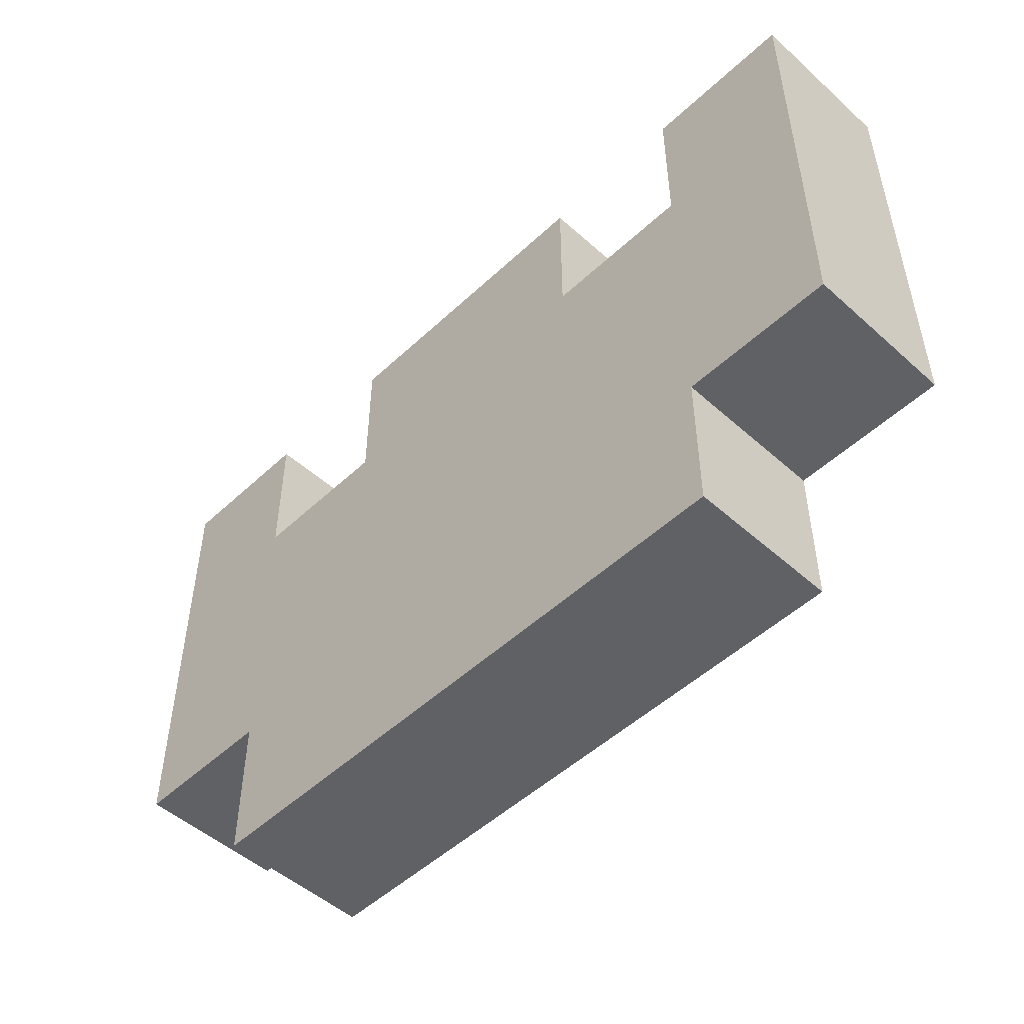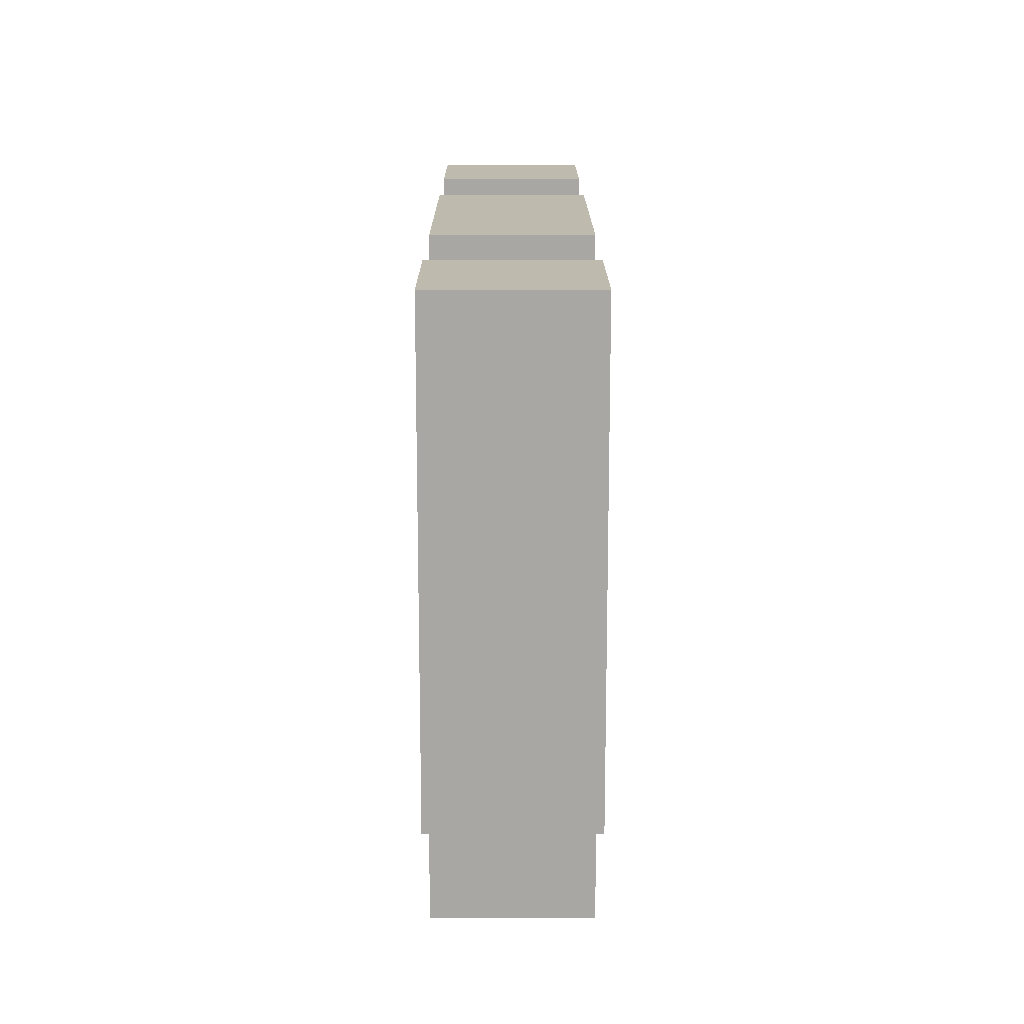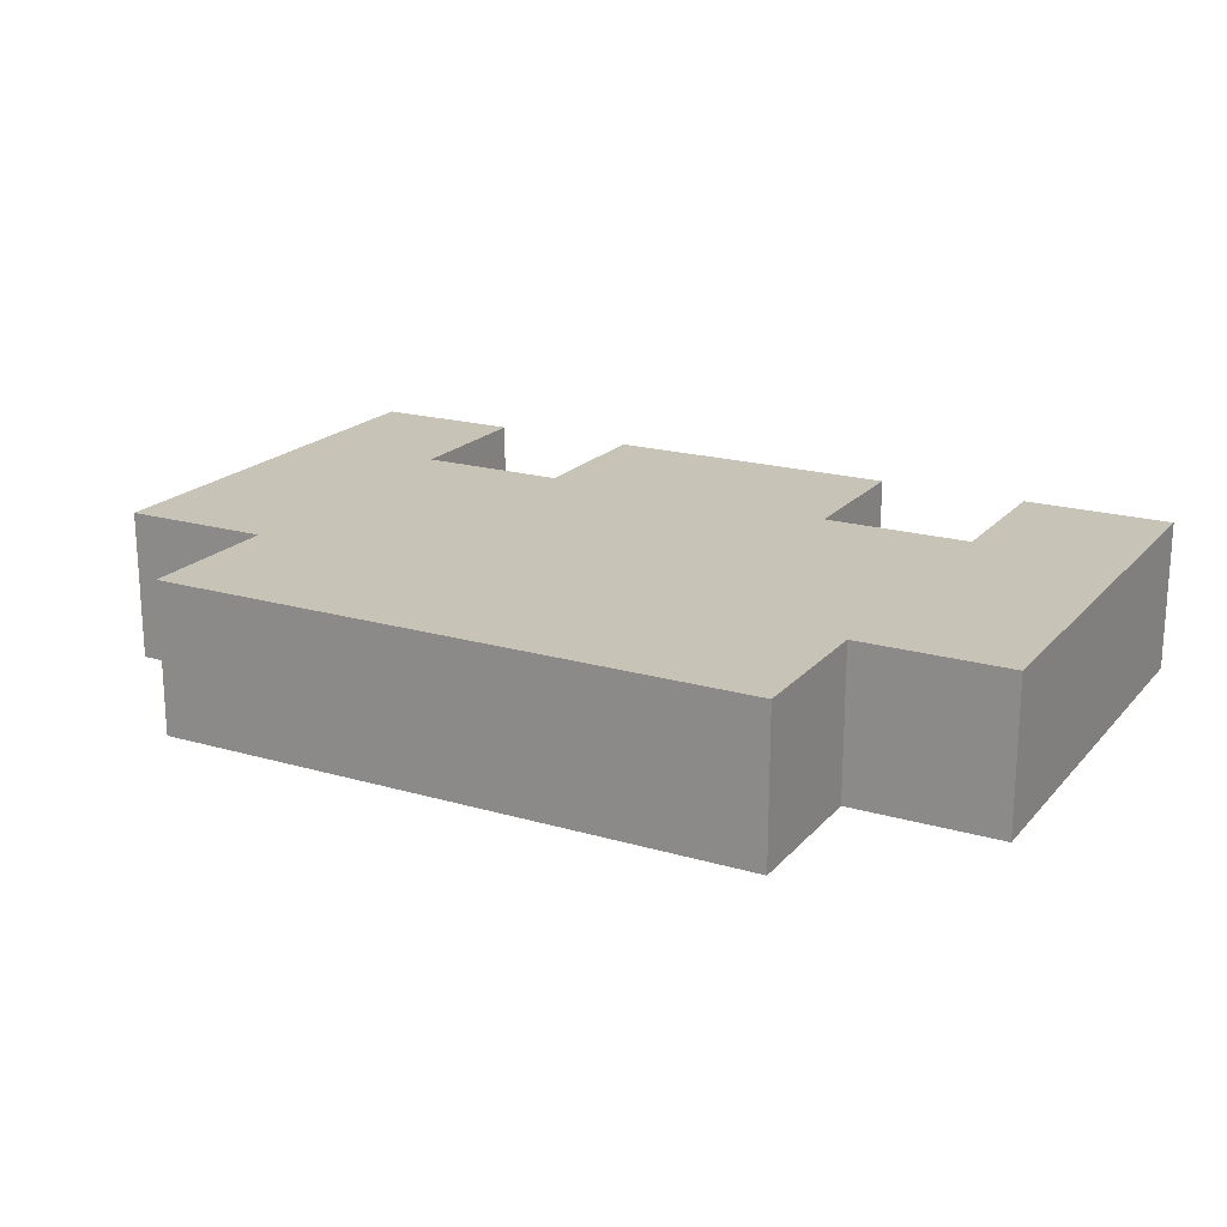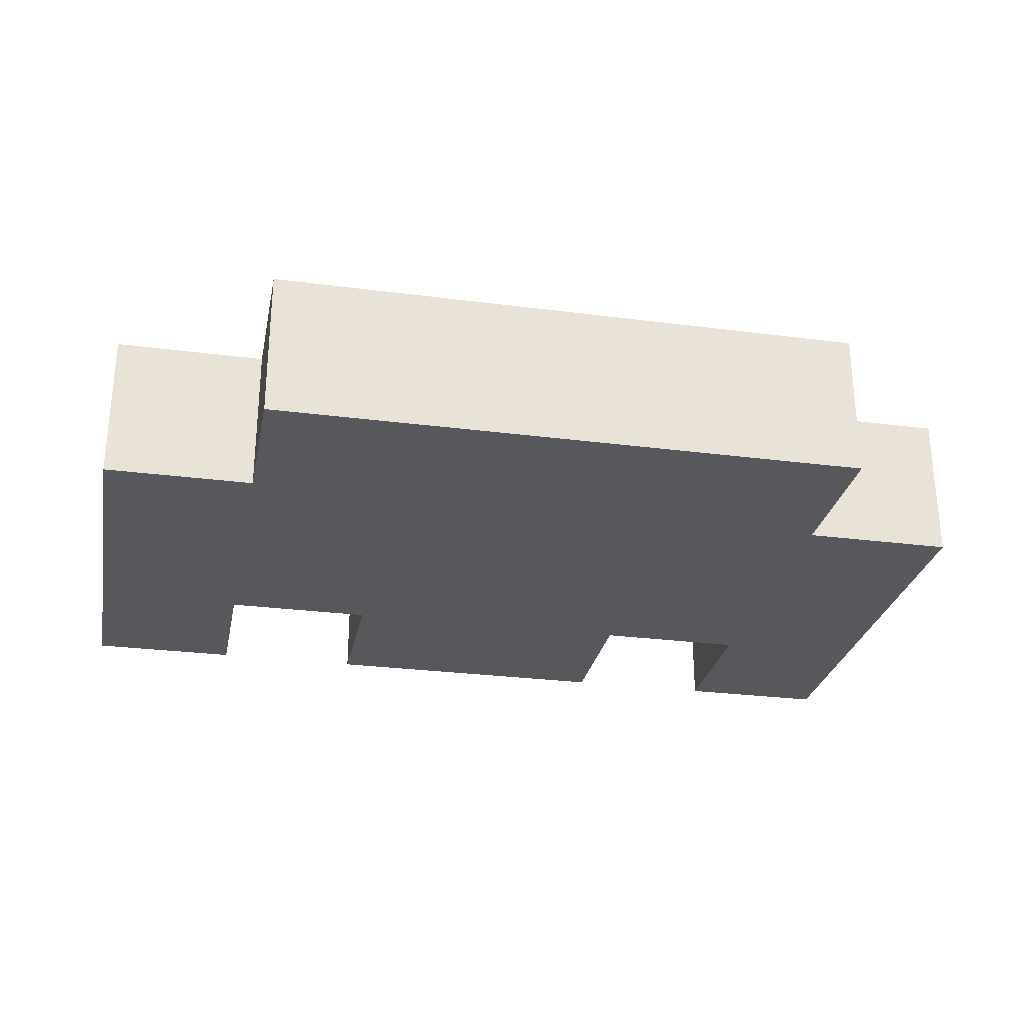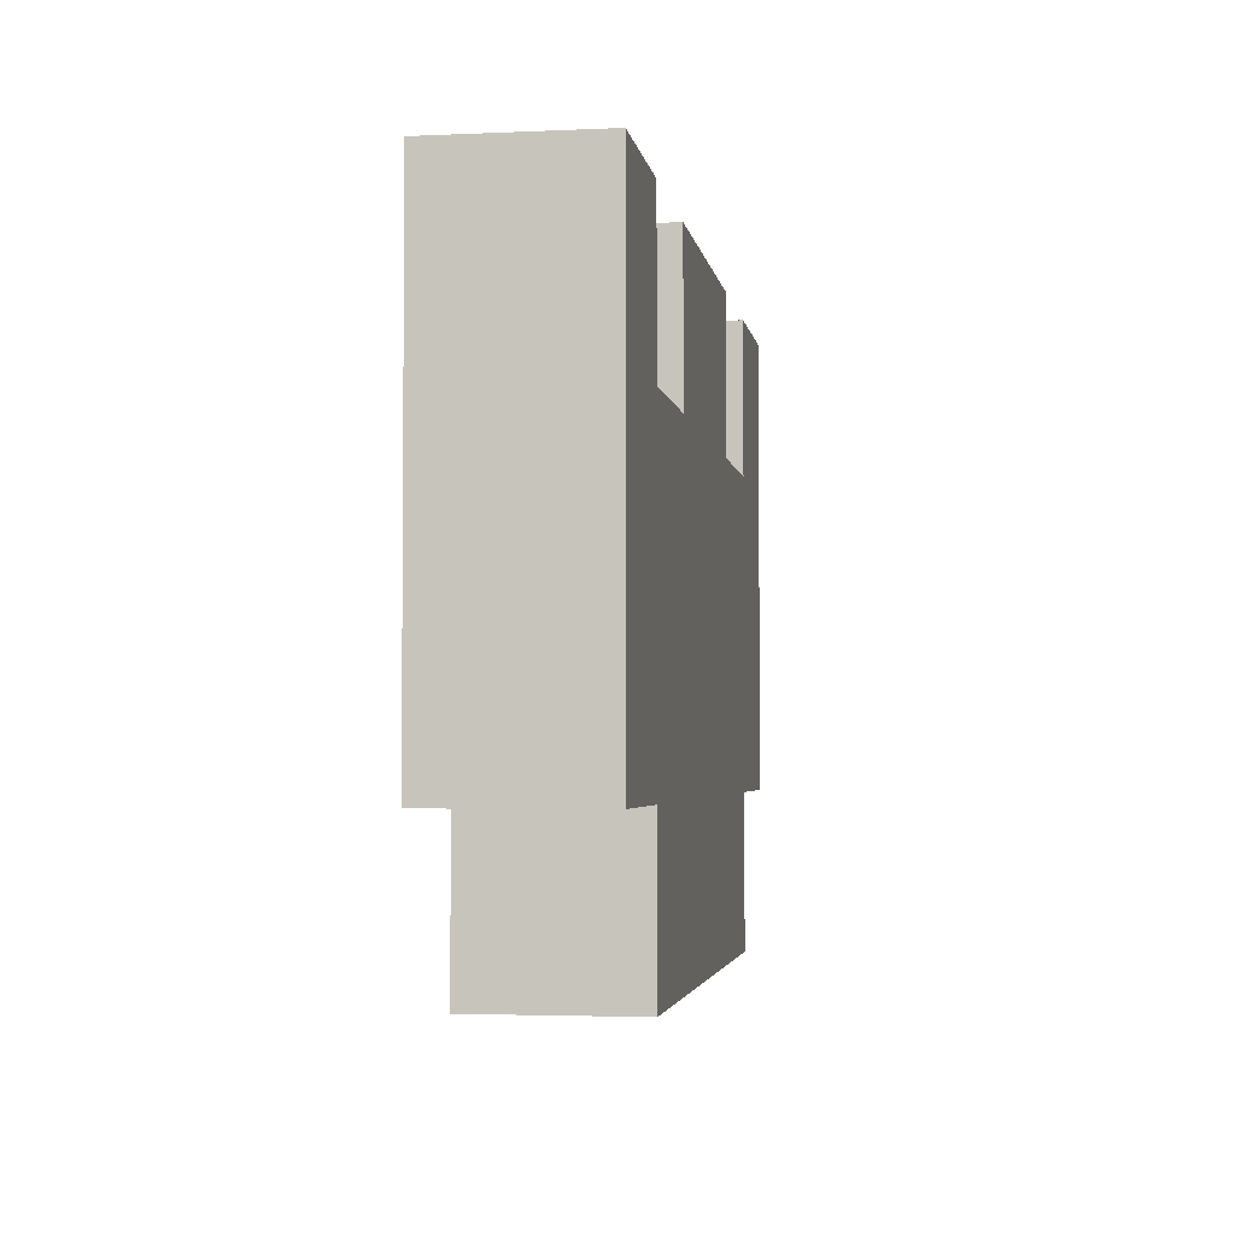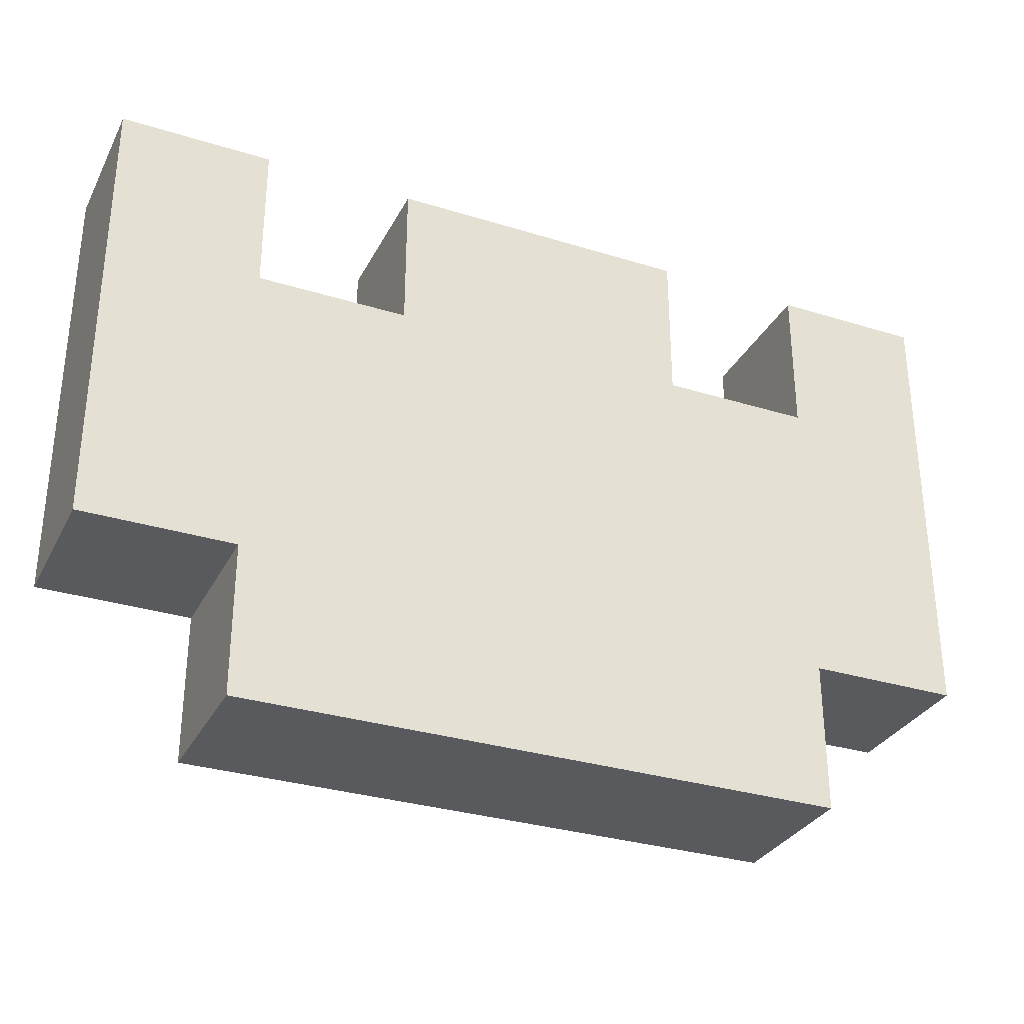
<metadata>
{"format":"obj","ext":"obj","renderer":"f3d","projection":"perspective","resolution":1024,"background":"white","views":[{"elev":-50.2,"azim":45.6,"up":"+Y"},{"elev":15.4,"azim":-90.1,"up":"+Y"},{"elev":19.6,"azim":28.4,"up":"+Z"},{"elev":-27.8,"azim":-11.2,"up":"+Z"},{"elev":-3.1,"azim":98.8,"up":"+Y"},{"elev":-31.5,"azim":156.3,"up":"+Y"}]}
</metadata>
<code>
o
v -0.3 0.1 0
v -0.3 0.1 -0.1
v -0.3 0.4 0
v -0.3 0.4 -0.1
v -0.2 0 0
v -0.2 0 -0.1
v -0.2 0.1 0
v -0.2 0.1 -0.1
v -0.1 0.3 0
v -0.1 0.3 -0.1
v -0.1 0.4 0
v -0.1 0.4 -0.1
v 0.2 0.3 0
v 0.2 0.3 -0.1
v 0.2 0.4 0
v 0.2 0.4 -0.1
v -0.2 0.3 0
v -0.2 0.3 -0.1
v -0.2 0.4 0
v -0.2 0.4 -0.1
v 0.1 0.3 0
v 0.1 0.3 -0.1
v 0.1 0.4 0
v 0.1 0.4 -0.1
v 0.2 0 0
v 0.2 0 -0.1
v 0.2 0.1 0
v 0.2 0.1 -0.1
v 0.3 0.1 0
v 0.3 0.1 -0.1
v 0.3 0.4 0
v 0.3 0.4 -0.1
v -0.3 0.1 0
v -0.3 0.4 0
v -0.2 0 0
v -0.2 0.1 0
v -0.2 0.2 0
v -0.2 0.3 0
v -0.2 0.4 0
v -0.1 0.1 0
v -0.1 0.2 0
v -0.1 0.3 0
v -0.1 0.4 0
v 0.1 0.1 0
v 0.1 0.2 0
v 0.1 0.3 0
v 0.1 0.4 0
v 0.2 0 0
v 0.2 0.1 0
v 0.2 0.3 0
v 0.2 0.4 0
v 0.3 0.1 0
v 0.3 0.4 0
v -0.3 0.1 -0.1
v -0.3 0.4 -0.1
v -0.2 0 -0.1
v -0.2 0.1 -0.1
v -0.2 0.2 -0.1
v -0.2 0.3 -0.1
v -0.2 0.4 -0.1
v -0.1 0.1 -0.1
v -0.1 0.2 -0.1
v -0.1 0.3 -0.1
v -0.1 0.4 -0.1
v 0.1 0.1 -0.1
v 0.1 0.2 -0.1
v 0.1 0.3 -0.1
v 0.1 0.4 -0.1
v 0.2 0 -0.1
v 0.2 0.1 -0.1
v 0.2 0.3 -0.1
v 0.2 0.4 -0.1
v 0.3 0.1 -0.1
v 0.3 0.4 -0.1
v -0.2 0 0
v 0.2 0 0
v -0.2 0 -0.1
v 0.2 0 -0.1
v -0.3 0.1 0
v -0.2 0.1 0
v 0.2 0.1 0
v 0.3 0.1 0
v -0.3 0.1 -0.1
v -0.2 0.1 -0.1
v 0.2 0.1 -0.1
v 0.3 0.1 -0.1
v -0.2 0.3 0
v -0.1 0.3 0
v 0.1 0.3 0
v 0.2 0.3 0
v -0.2 0.3 -0.1
v -0.1 0.3 -0.1
v 0.1 0.3 -0.1
v 0.2 0.3 -0.1
v -0.3 0.4 0
v -0.2 0.4 0
v -0.1 0.4 0
v 0.1 0.4 0
v 0.2 0.4 0
v 0.3 0.4 0
v -0.3 0.4 -0.1
v -0.2 0.4 -0.1
v -0.1 0.4 -0.1
v 0.1 0.4 -0.1
v 0.2 0.4 -0.1
v 0.3 0.4 -0.1
f 3 2 1
f 4 2 3
f 7 6 5
f 8 6 7
f 11 10 9
f 12 10 11
f 15 14 13
f 16 14 15
f 17 18 19
f 19 18 20
f 21 22 23
f 23 22 24
f 25 26 27
f 27 26 28
f 29 30 31
f 31 30 32
f 36 34 33
f 37 34 36
f 38 34 37
f 39 34 38
f 40 36 35
f 40 37 36
f 41 38 37
f 41 37 40
f 42 38 41
f 44 40 35
f 44 41 40
f 45 43 42
f 45 41 44
f 45 42 41
f 46 43 45
f 47 43 46
f 48 44 35
f 49 45 44
f 49 44 48
f 49 46 45
f 50 46 49
f 52 51 50
f 52 50 49
f 53 51 52
f 54 55 57
f 57 55 58
f 58 55 59
f 59 55 60
f 56 57 61
f 57 58 61
f 58 59 62
f 61 58 62
f 62 59 63
f 56 61 65
f 61 62 65
f 63 64 66
f 65 62 66
f 62 63 66
f 66 64 67
f 67 64 68
f 56 65 69
f 65 66 70
f 69 65 70
f 66 67 70
f 70 67 71
f 71 72 73
f 70 71 73
f 73 72 74
f 77 76 75
f 78 76 77
f 83 80 79
f 84 80 83
f 85 82 81
f 86 82 85
f 87 88 91
f 91 88 92
f 89 90 93
f 93 90 94
f 95 96 101
f 101 96 102
f 97 98 103
f 103 98 104
f 99 100 105
f 105 100 106

</code>
